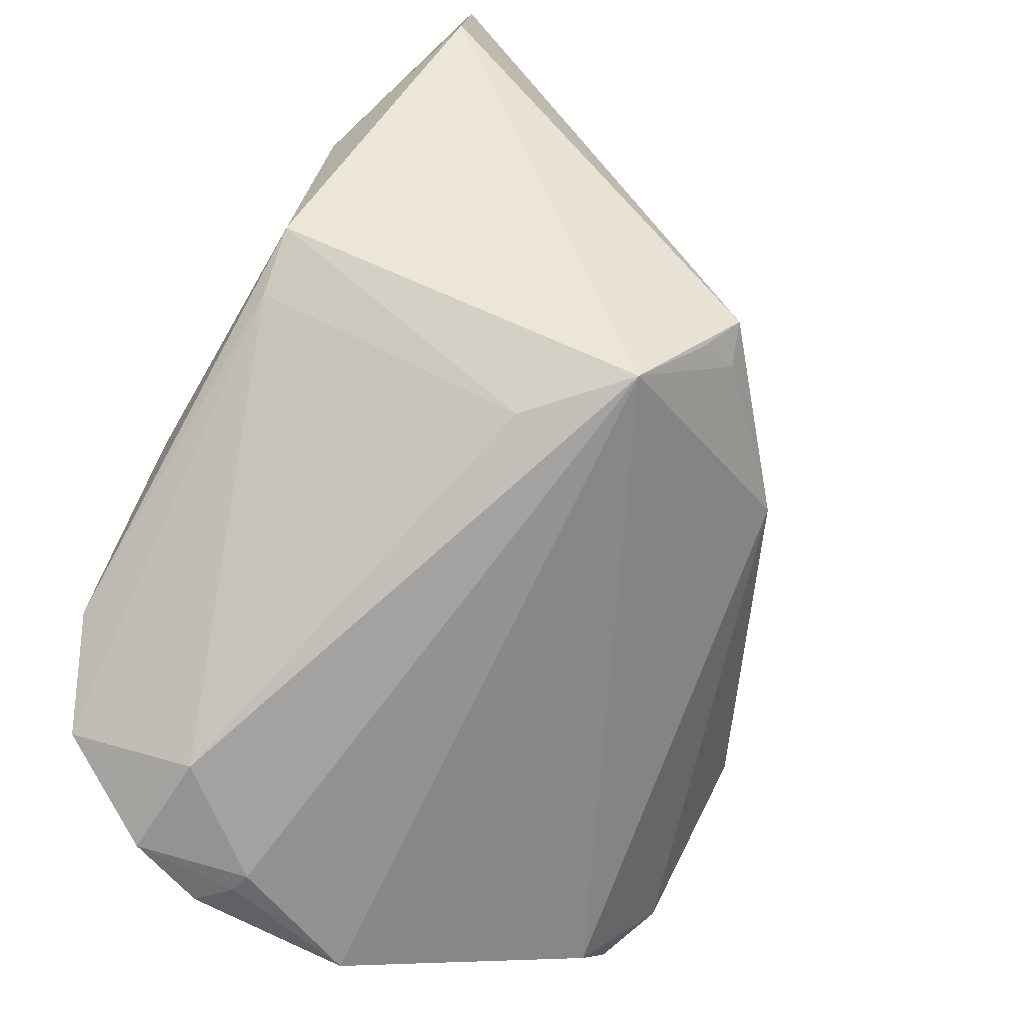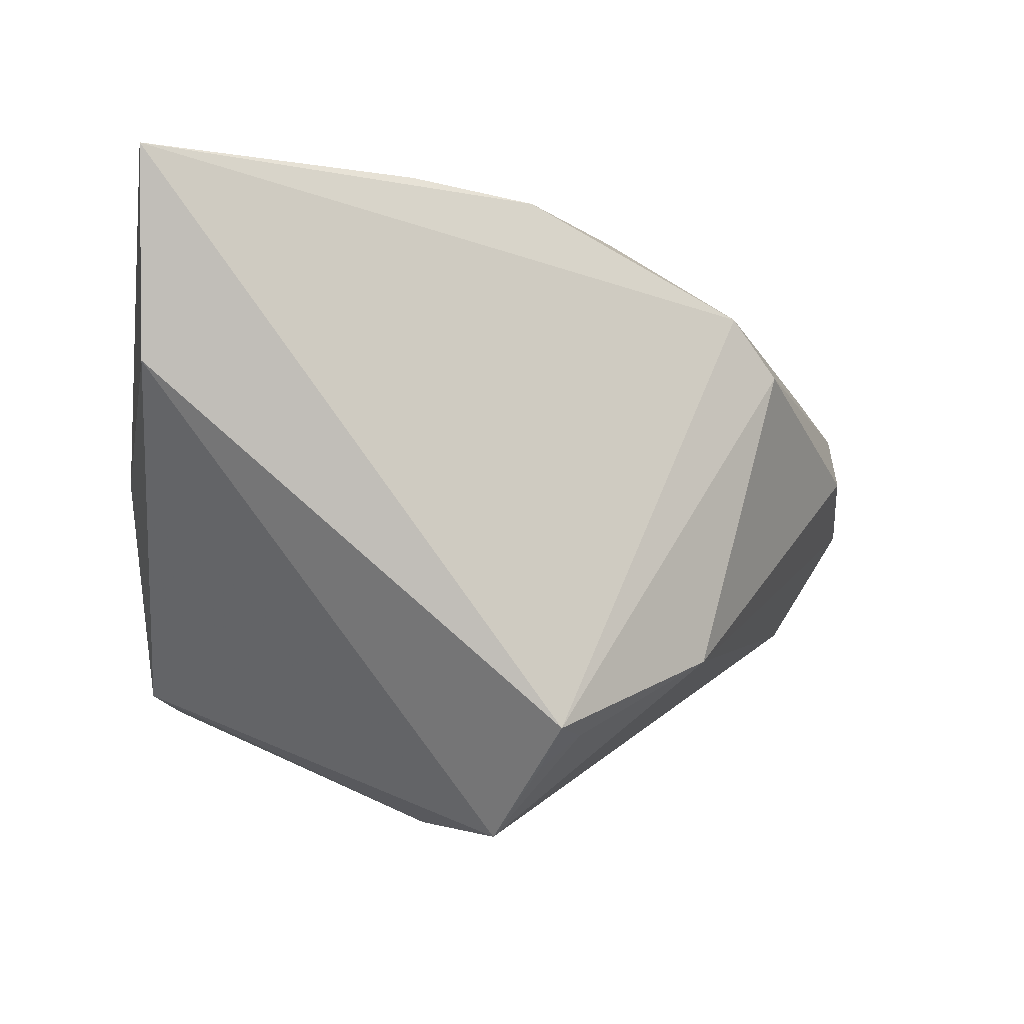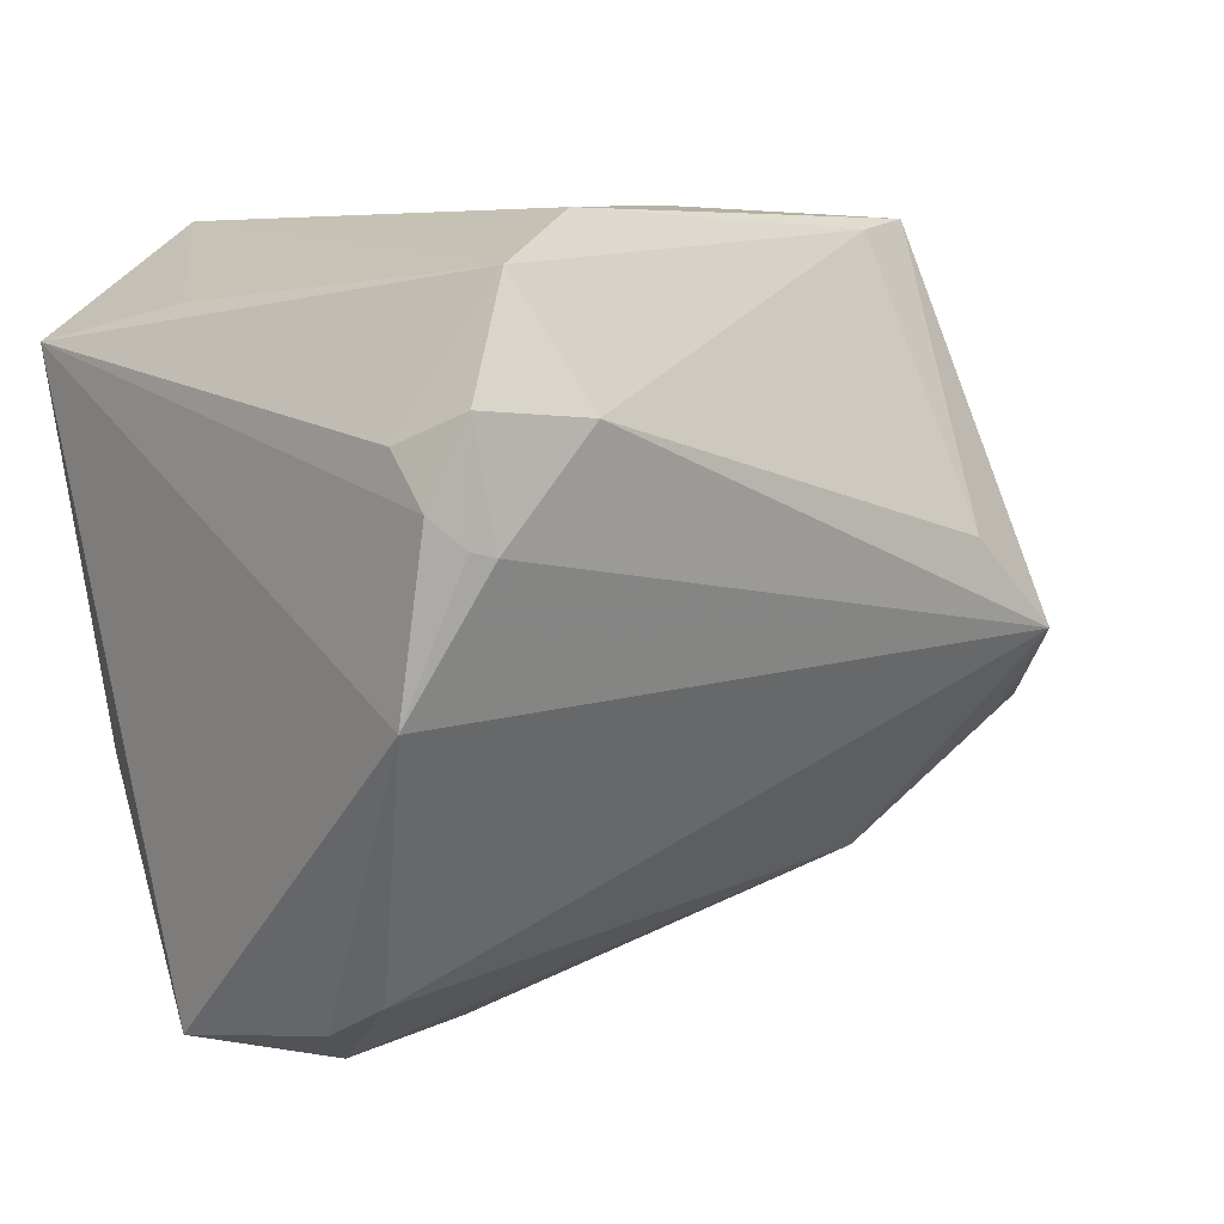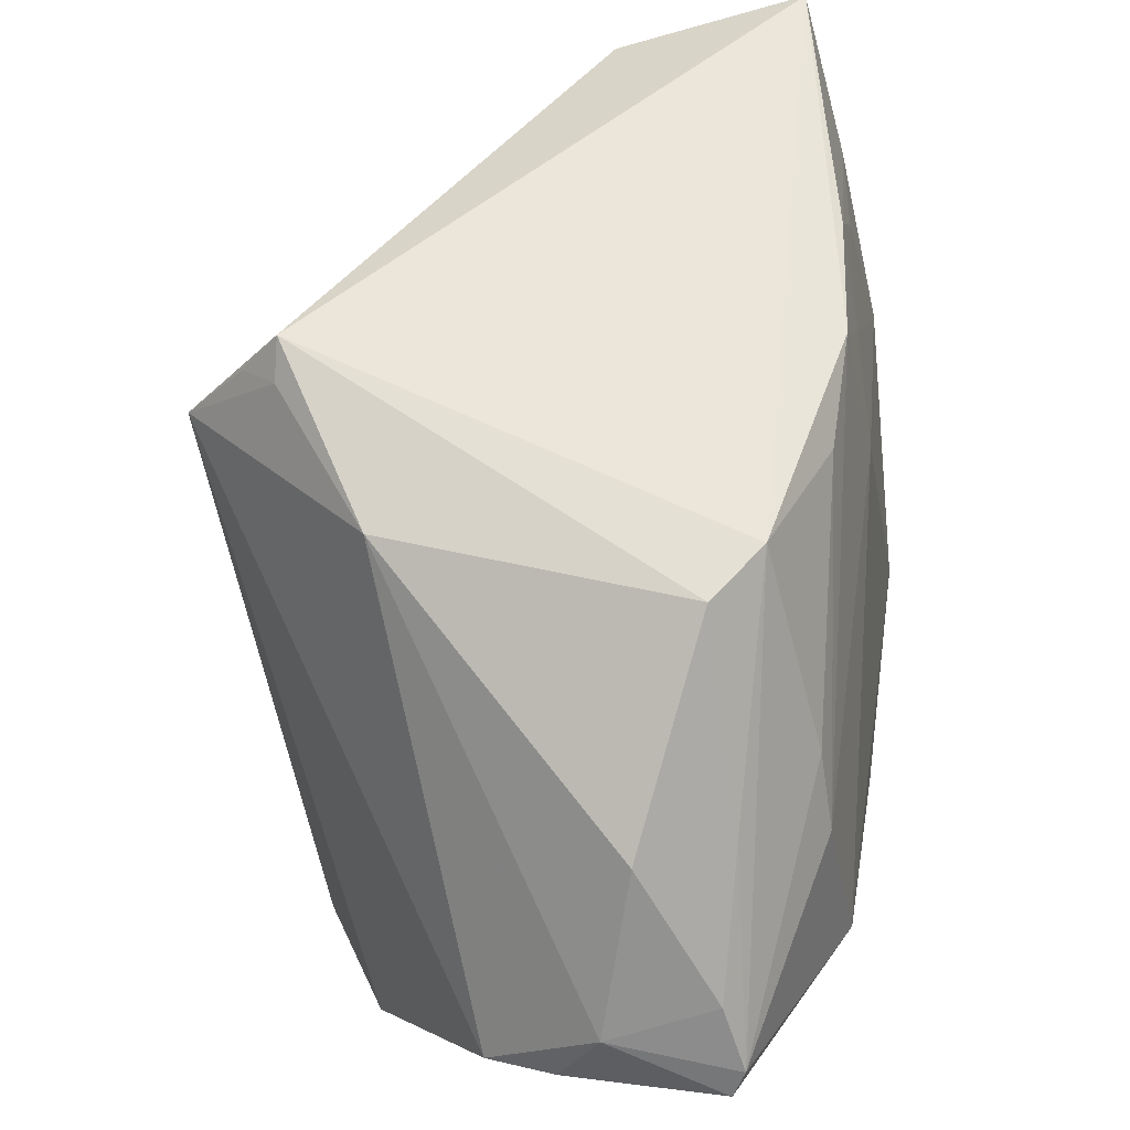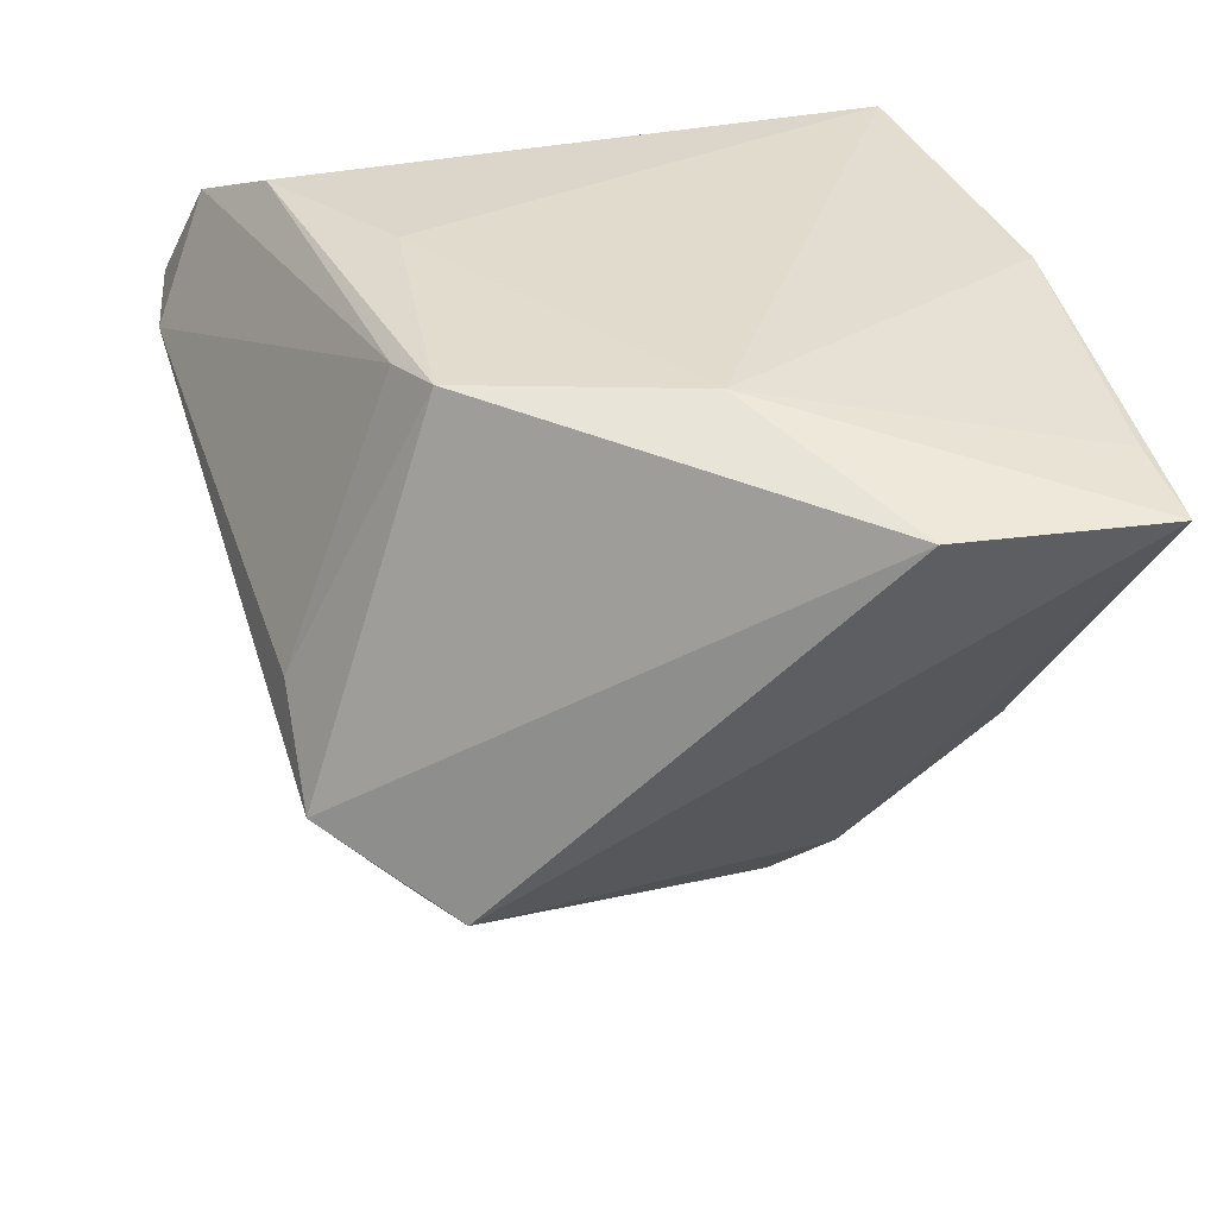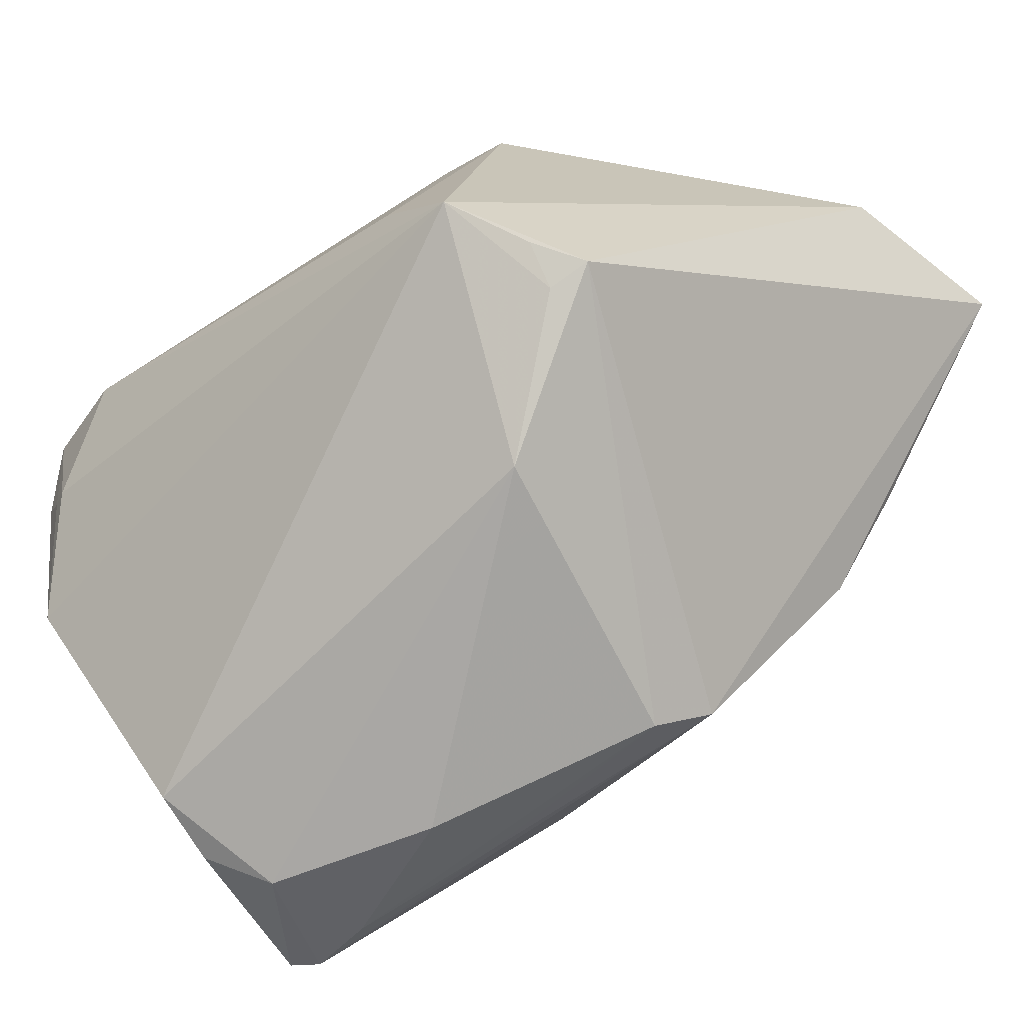
<metadata>
{"format":"obj","ext":"obj","renderer":"f3d","projection":"perspective","resolution":1024,"background":"white","views":[{"elev":-77.4,"azim":-119.3,"up":"+Z"},{"elev":0.7,"azim":-84.3,"up":"+Z"},{"elev":5.1,"azim":141.2,"up":"+Y"},{"elev":-66.1,"azim":-77.8,"up":"+Y"},{"elev":33.3,"azim":-104.7,"up":"+Y"},{"elev":-52.3,"azim":-133.9,"up":"+Y"}]}
</metadata>
<code>
v -0.01617 -0.03322 0.02092
v 0.03629 -0.01978 0.02165
v 0.03328 -0.0419 -0.01044
v 0.03509 -0.04474 0.008567
v 0.03677 0.002619 -0.03687
v -0.02256 0.001406 -0.03548
v 0.009127 -0.04576 0.002208
v -0.05398 0.02546 0.03641
v 0.03978 0.01085 -0.03018
v -0.02392 -0.02996 -0.01718
v 0.04024 0.005582 -0.03566
v -0.02358 -0.001032 0.03434
v -0.05259 0.02568 0.01478
v -0.03655 0.0224 0.03726
v -0.01418 0.03033 0.03792
v 0.03093 0.02545 -0.03373
v -0.03214 -0.007583 -0.03559
v -0.02595 0.03132 -0.02132
v 0.03562 0.02301 0.009032
v 0.038 -0.04425 0.006654
v 0.0277 -0.0459 -0.004769
v 0.03712 0.01385 -0.03766
v -0.03534 0.0006634 0.03494
v -0.04096 -0.01566 -0.02289
v -0.03654 -0.01723 -0.0241
v -0.03722 -0.01295 -0.02774
v -0.02767 -0.01134 0.03292
v -0.03173 0.01055 0.03611
v 0.02579 0.0131 -0.03976
v 0.04068 -0.0121 -0.03253
v 0.04068 0.0195 0.02714
v 0.008639 -0.0308 0.02213
v -0.01888 0.03004 -0.02372
v 0.01805 -0.03018 0.02159
v 0.001925 0.03179 -0.01881
v 0.02684 -0.04521 0.007753
v 0.03217 -0.03826 -0.01783
v -0.01144 -0.002839 0.03351
v 0.01949 0.03179 0.03443
v 0.03448 0.002062 -0.03773
v 0.02012 0.03063 -0.0285
v 0.01091 -0.04093 0.01256
v -0.04434 0.02708 0.03584
v -0.03372 0.03179 0.002167
v -0.01875 -0.01942 0.02917
v -0.01334 -0.03782 0.01439
f 13 18 17
f 17 29 40
f 4 20 2
f 2 20 31
f 11 31 30
f 31 20 30
f 30 37 17
f 17 40 30
f 17 18 6
f 6 29 17
f 44 13 8
f 18 13 44
f 46 7 36
f 21 20 4
f 4 36 21
f 21 36 7
f 10 7 46
f 17 37 10
f 37 21 10
f 10 21 7
f 4 32 1
f 34 2 38
f 4 2 34
f 34 32 4
f 38 15 12
f 11 30 5
f 5 30 40
f 33 6 18
f 29 6 33
f 33 16 29
f 9 31 11
f 9 16 31
f 29 16 22
f 22 40 29
f 22 9 11
f 16 9 22
f 11 5 22
f 22 5 40
f 39 2 31
f 38 2 39
f 39 15 38
f 44 15 39
f 3 21 37
f 20 21 3
f 37 30 3
f 3 30 20
f 24 10 46
f 46 1 24
f 24 1 8
f 24 13 17
f 8 13 24
f 8 23 14
f 14 15 8
f 43 44 8
f 8 15 43
f 43 15 44
f 42 36 4
f 4 1 42
f 46 36 42
f 42 1 46
f 23 12 28
f 28 12 15
f 28 14 23
f 15 14 28
f 38 12 27
f 27 12 23
f 27 34 38
f 27 23 8
f 8 1 27
f 31 16 19
f 19 39 31
f 16 39 19
f 41 39 16
f 41 33 18
f 16 33 41
f 17 10 25
f 10 24 25
f 45 1 32
f 45 27 1
f 32 34 45
f 34 27 45
f 35 41 18
f 39 41 35
f 18 44 35
f 44 39 35
f 26 24 17
f 17 25 26
f 26 25 24

</code>
